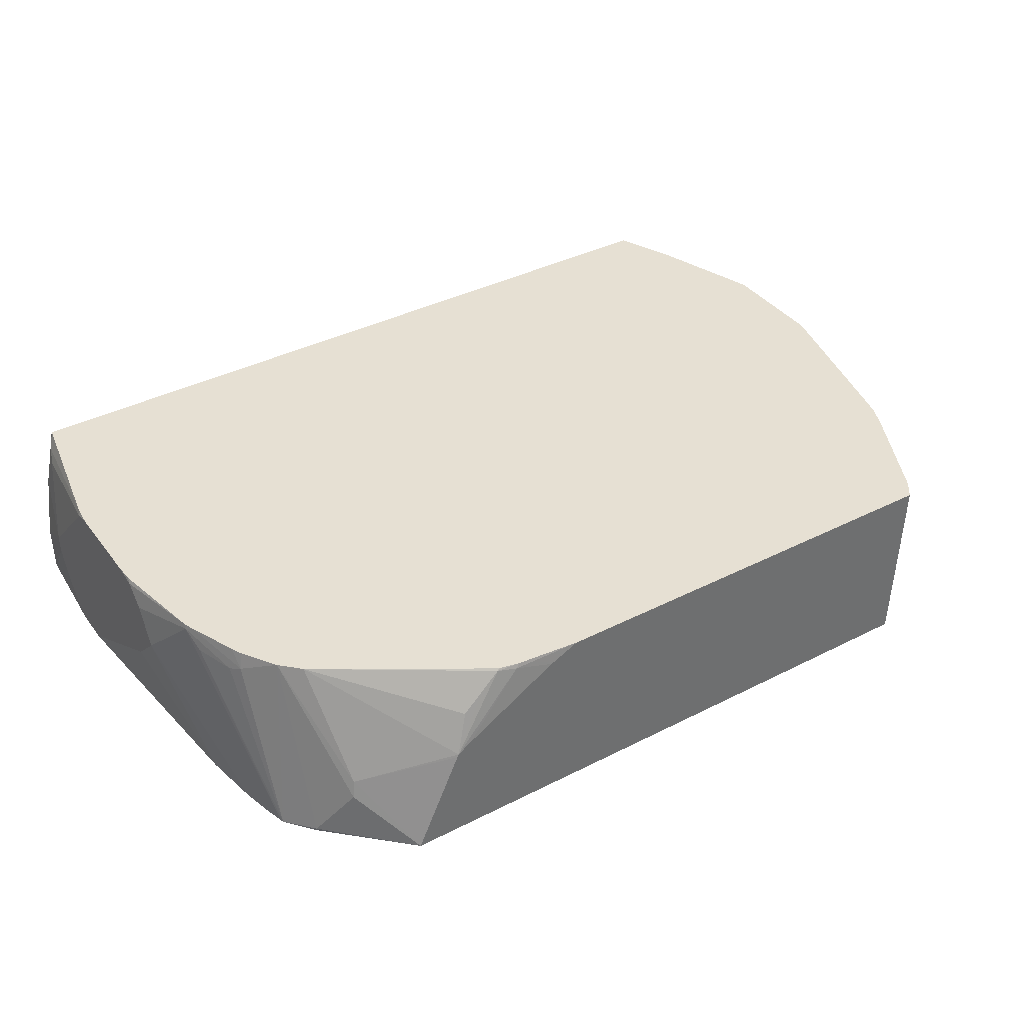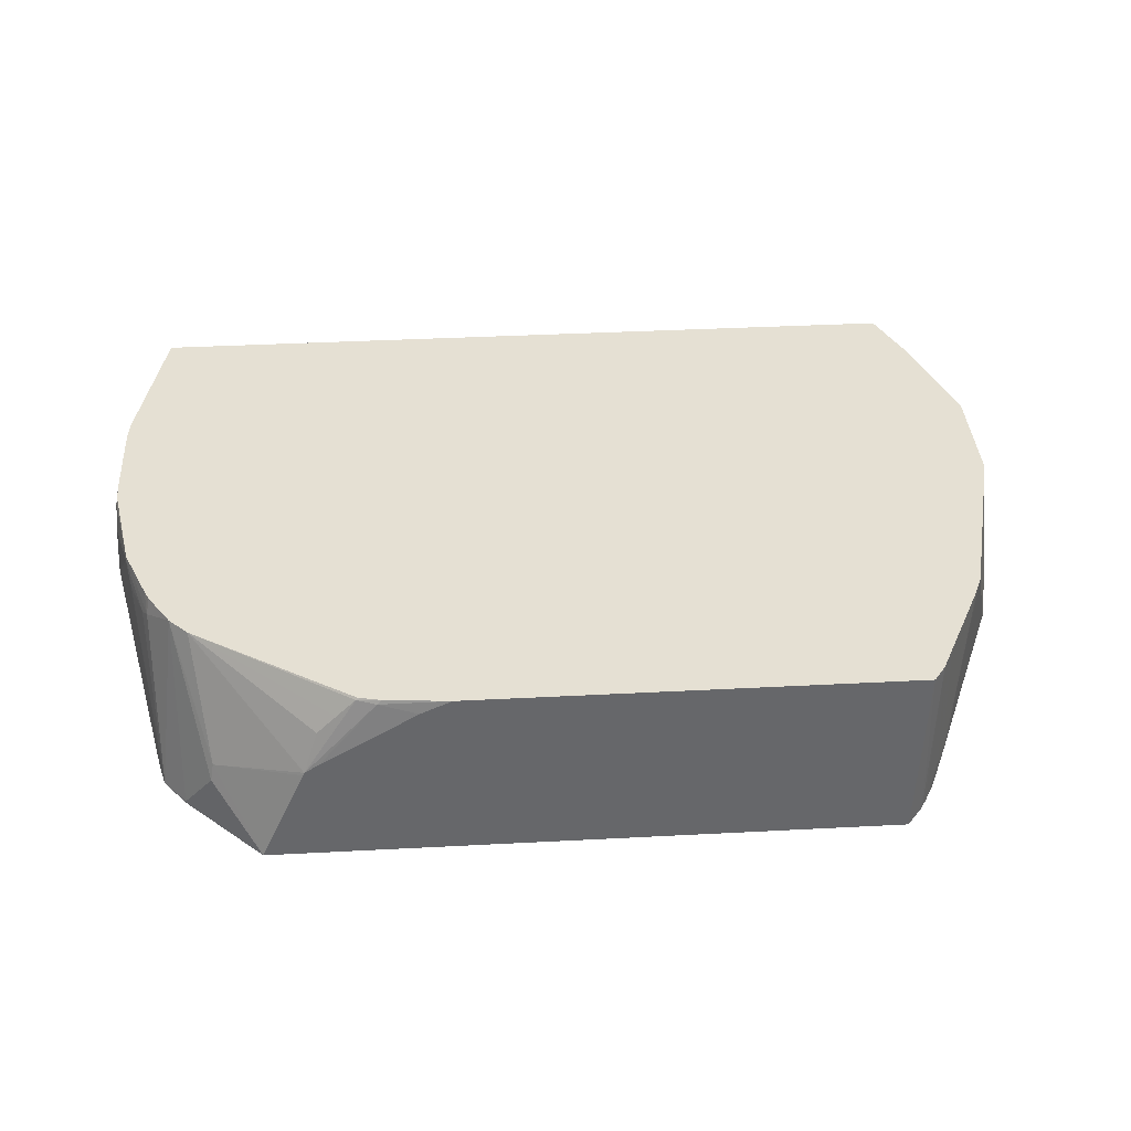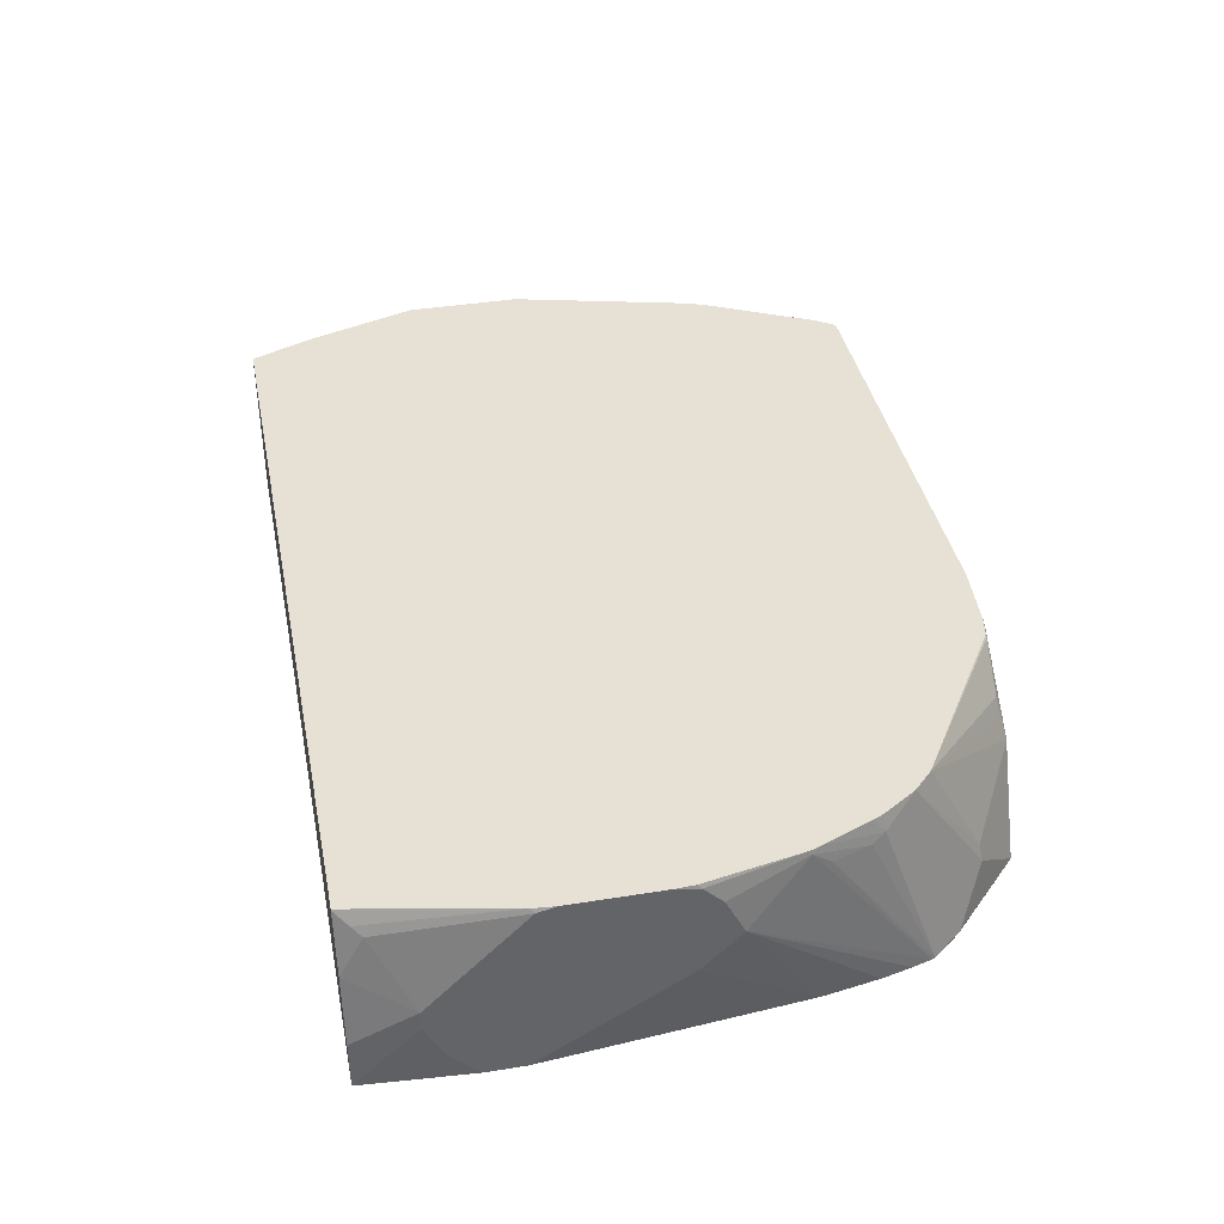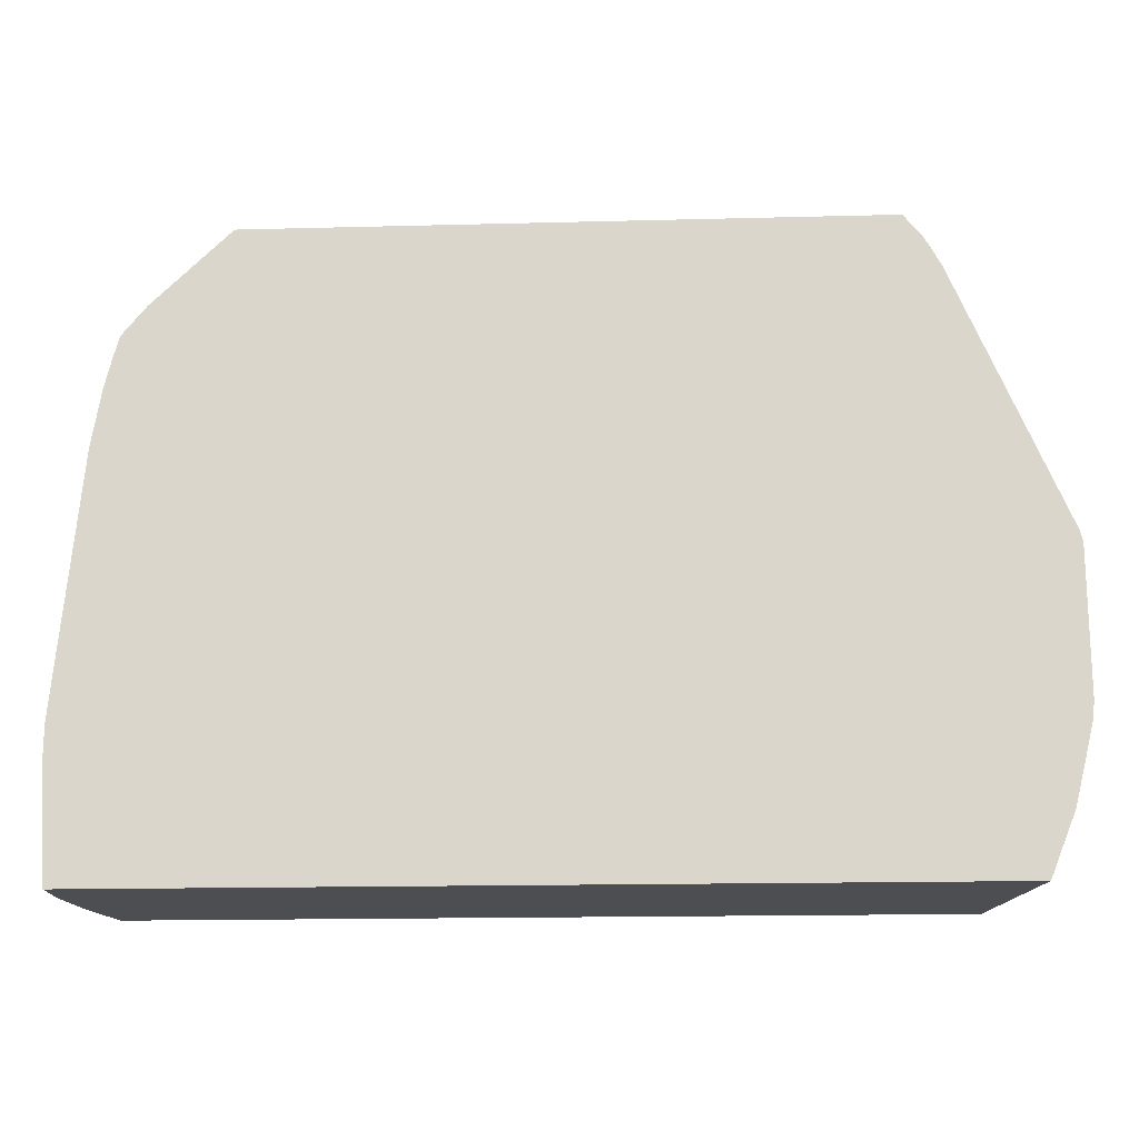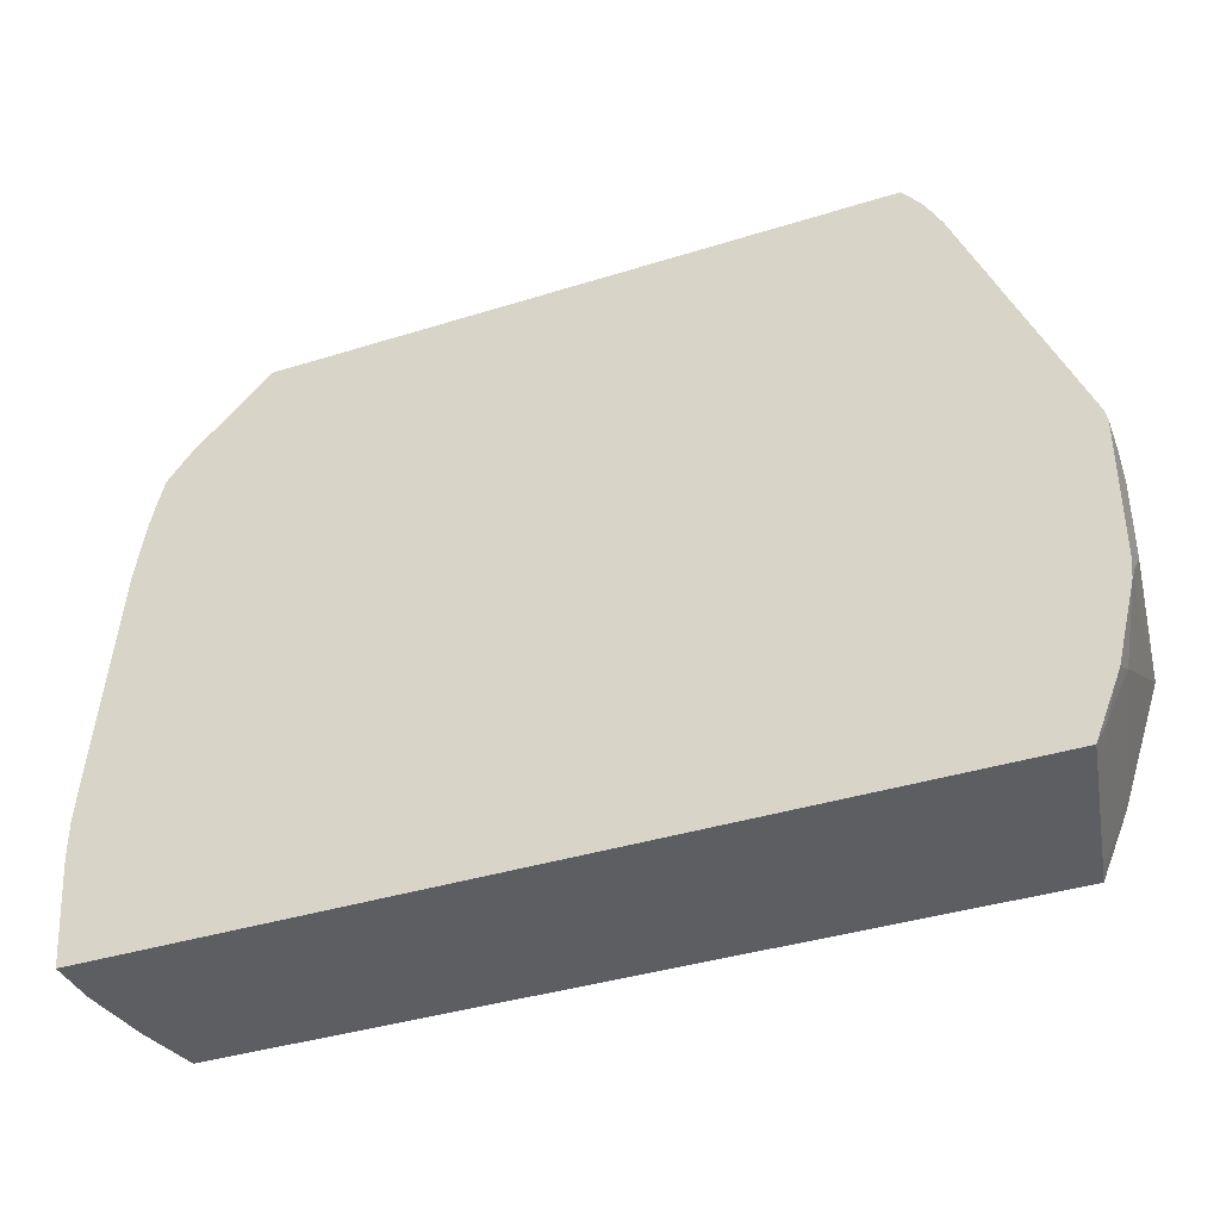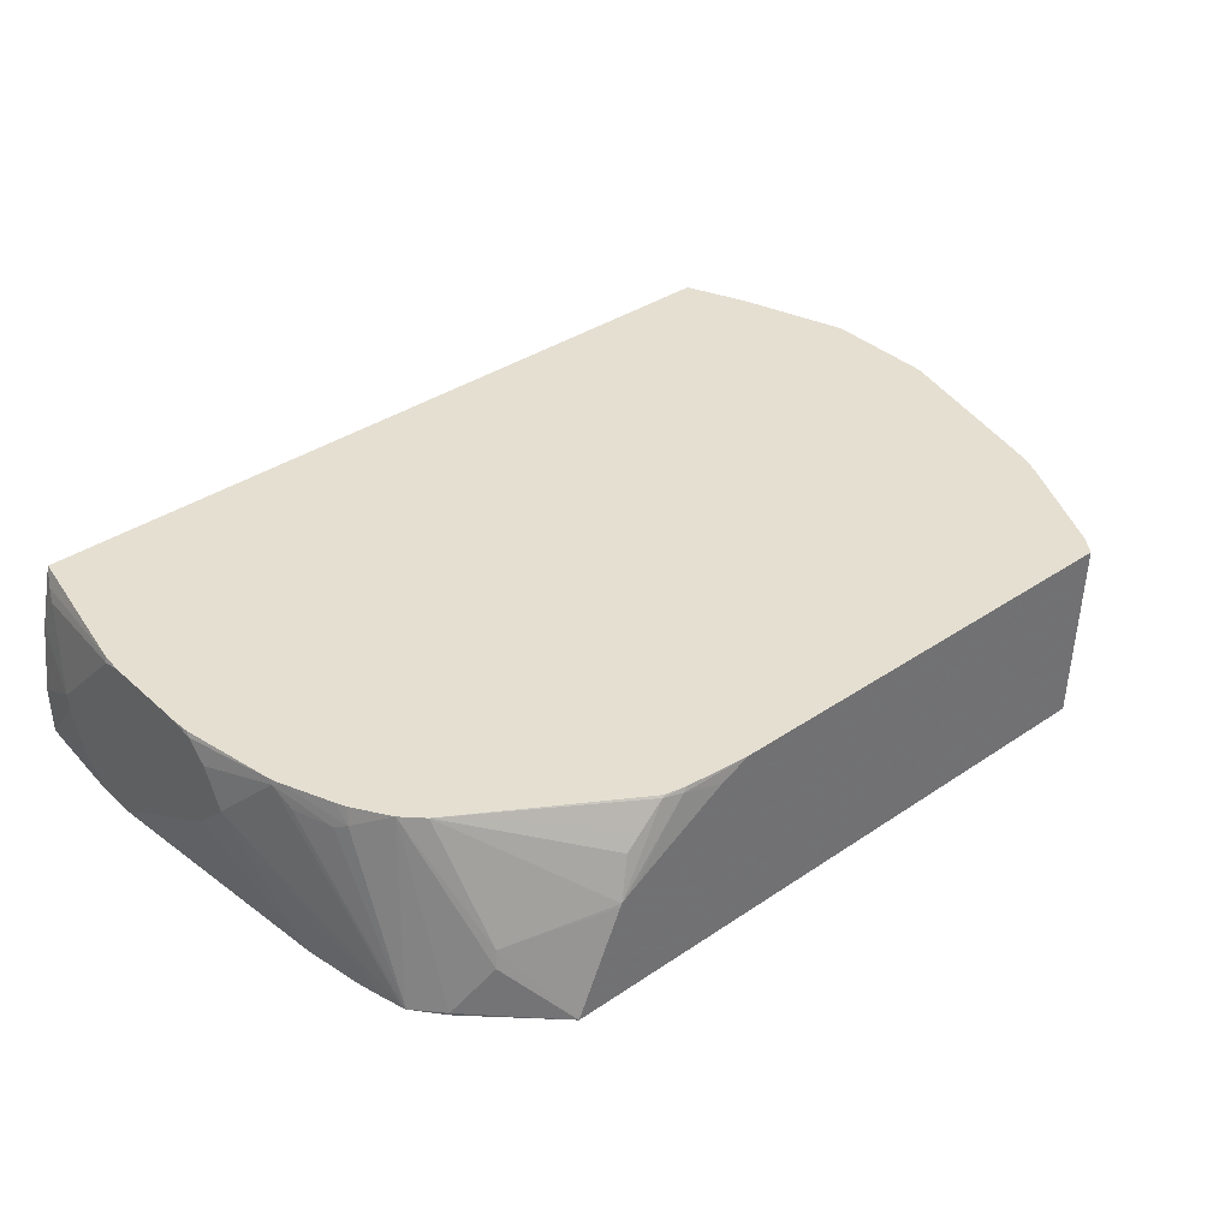
<metadata>
{"format":"obj","ext":"obj","renderer":"f3d","projection":"perspective","resolution":1024,"background":"white","views":[{"elev":38.3,"azim":-32.8,"up":"+Y"},{"elev":38.1,"azim":-3.8,"up":"+Y"},{"elev":39.3,"azim":-101.4,"up":"+Y"},{"elev":-16.9,"azim":3.0,"up":"+Z"},{"elev":-38.1,"azim":21.7,"up":"+Z"},{"elev":37.3,"azim":-41.0,"up":"+Y"}]}
</metadata>
<code>
v 0.4591 -0.1814 -0.2103
v 0.4577 -0.1468 -0.1986
v 0.4663 -0.1727 -0.19
v 0.4819 -0.1815 -0.1537
v 0.4707 -0.1815 -0.1813
v 0.4577 -0.1815 -0.2103
v 0.4259 -0.01424 -0.2103
v 0.4318 -0.03456 -0.2072
v 0.4491 -0.0133 -0.1554
v 0.4836 -0.1554 -0.1382
v 0.4923 -0.1815 -0.1121
v -0.321 -0.1815 -0.2103
v 0.4257 -0.0133 -0.2103
v 0.4836 -0.0133 -0.05181
v 0.4991 -0.1815 -0.08466
v -0.3282 -0.1815 -0.1121
v -0.3282 -0.1727 -0.1209
v -0.3282 -0.1554 -0.1382
v -0.3282 -0.1209 -0.1554
v -0.321 -0.1351 -0.2103
v -0.2992 -0.0133 -0.2103
v 0.4836 -0.0133 0.05187
v 0.5009 -0.1382 -0.03454
v 0.5009 -0.1727 -0.06908
v 0.5009 -0.1815 -0.06908
v -0.3282 -0.1815 -0.07758
v -0.3282 -0.1036 -0.1554
v -0.3124 -0.07062 -0.2103
v -0.2997 -0.01462 -0.2103
v -0.3065 -0.02591 -0.1986
v -0.3262 -0.0133 -0.07303
v 0.5009 -0.1554 0.05187
v 0.5009 -0.1382 0.0346
v 0.4491 -0.0133 0.19
v 0.5009 -0.1815 0.06058
v -0.3246 -0.1815 -0.03827
v -0.3253 -0.1785 -0.0403
v -0.3282 -0.1036 0.05187
v -0.3282 -0.01729 -0.06908
v -0.3109 -0.03456 -0.19
v -0.3266 -0.0133 -0.06908
v 0.4987 -0.1815 0.07012
v 0.4413 -0.0133 0.2206
v -0.3066 -0.1815 0.1554
v -0.3282 -0.08638 0.06914
v -0.3282 -0.0133 -0.05181
v 0.4145 -0.1554 0.2763
v 0.4102 -0.1641 0.285
v 0.4004 -0.1815 0.3024
v 0.4331 -0.0133 0.2392
v 0.4318 -0.03456 0.2418
v -0.3282 -0.06911 0.08635
v -0.298 -0.1815 0.2072
v -0.3282 -0.0133 0.03059
v 0.4275 -0.0432 0.2505
v 0.4274 -0.0133 0.2507
v 0.3973 -0.01729 0.3109
v 0.3858 -0.01729 0.3339
v 0.403 -0.1554 0.2994
v 0.3922 -0.1815 0.3178
v -0.2917 -0.1815 0.2342
v -0.2867 -0.1815 0.2522
v -0.3109 -0.01729 0.1382
v -0.3282 -0.03456 0.06914
v -0.3282 -0.01729 0.05187
v -0.3273 -0.0133 0.0483
v 0.3973 -0.0133 0.3109
v 0.3858 -0.0133 0.3339
v 0.3745 -0.0133 0.3494
v 0.385 -0.1815 0.33
v 0.3886 -0.1815 0.324
v -0.2857 -0.1815 0.255
v -0.3065 -0.0324 0.1554
v -0.2936 -0.03456 0.19
v -0.3069 -0.0133 0.1461
v -0.31 -0.0133 0.1382
v -0.3109 -0.0133 0.1342
v 0.3742 -0.0133 0.3497
v 0.3692 -0.1815 0.3497
v -0.2879 -0.02879 0.2015
v -0.2811 -0.1815 0.2609
v -0.2648 -0.1785 0.2821
v -0.2648 -0.0133 0.2303
v -0.2892 -0.0133 0.1895
v -0.02466 -0.0133 0.3497
v -0.1887 -0.1815 0.3497
v -0.2848 -0.0133 0.1991
v -0.2857 -0.0133 0.1972
v -0.2642 -0.1815 0.2815
v -0.1935 -0.1814 0.3497
v -0.236 -0.1324 0.3051
v -0.2332 -0.1166 0.3023
v -0.2475 -0.0133 0.2475
v -0.08277 -0.0133 0.3445
v -0.08634 -0.01729 0.3454
v -0.05176 -0.02596 0.3497
v -0.1522 -0.08909 0.3497
v -0.1508 -0.08621 0.3497
v -0.1496 -0.06335 0.3397
v -0.1381 -0.04967 0.3411
v -0.1209 -0.0324 0.3411
v -0.1036 -0.01511 0.3411
v -0.1022 -0.0133 0.3404
v -0.1002 -0.0133 0.3409
v -0.1381 -0.07778 0.3497
f 48 56 57
f 48 57 58
f 48 58 59
f 48 59 49
f 49 59 60
f 50 56 51
f 51 56 55
f 52 61 62
f 52 62 63
f 57 68 58
f 52 53 61
f 54 65 66
f 57 67 68
f 58 68 69
f 58 69 70
f 58 70 71
f 58 71 60
f 58 60 59
f 48 55 56
f 62 73 63
f 52 63 64
f 62 72 73
f 37 44 38
f 47 51 55
f 26 36 37
f 63 73 74
f 26 37 38
f 27 39 40
f 27 40 28
f 28 40 30
f 28 30 29
f 30 40 39
f 30 39 31
f 31 39 41
f 32 42 35
f 32 34 43
f 32 43 42
f 36 44 37
f 38 44 45
f 39 46 41
f 42 43 47
f 42 47 48
f 42 48 49
f 43 50 51
f 43 51 47
f 44 52 45
f 44 53 52
f 47 55 48
f 63 74 75
f 82 91 83
f 63 76 77
f 85 94 95
f 85 95 96
f 86 90 89
f 90 97 92
f 90 92 91
f 92 97 98
f 92 98 93
f 93 98 99
f 93 99 100
f 93 100 101
f 83 92 93
f 93 101 102
f 94 104 102
f 94 102 95
f 95 102 98
f 95 98 105
f 95 105 96
f 98 102 101
f 98 101 100
f 98 100 99
f 102 104 103
f 23 25 24
f 93 102 103
f 83 91 92
f 82 89 90
f 82 90 91
f 63 77 65
f 63 65 64
f 65 77 66
f 69 78 70
f 70 78 79
f 72 80 74
f 72 74 73
f 72 81 82
f 72 82 83
f 72 83 80
f 74 80 75
f 75 80 84
f 78 85 96
f 78 96 105
f 78 105 98
f 78 98 97
f 78 97 90
f 78 90 86
f 78 86 79
f 80 83 87
f 80 87 88
f 80 88 84
f 81 89 82
f 63 75 76
f 23 35 25
f 56 67 57
f 23 33 32
f 4 70 79
f 4 79 86
f 4 86 89
f 4 89 81
f 4 81 72
f 4 72 62
f 4 62 61
f 4 61 53
f 4 53 44
f 4 44 36
f 4 71 70
f 4 36 26
f 4 16 12
f 4 12 6
f 4 6 5
f 7 13 9
f 7 9 8
f 9 14 10
f 9 13 21
f 9 21 31
f 9 31 41
f 9 41 46
f 4 26 16
f 9 46 54
f 4 60 71
f 4 42 49
f 23 32 35
f 1 2 3
f 1 3 4
f 1 4 5
f 1 6 12
f 1 12 20
f 1 20 28
f 1 28 29
f 1 29 21
f 1 21 13
f 4 49 60
f 1 13 7
f 1 8 2
f 2 9 3
f 2 8 9
f 3 9 10
f 3 10 4
f 4 10 11
f 4 11 15
f 4 15 25
f 4 25 35
f 4 35 42
f 1 7 8
f 9 54 66
f 1 5 6
f 9 77 76
f 14 22 33
f 14 33 23
f 14 23 24
f 14 24 15
f 15 24 25
f 16 26 38
f 16 38 45
f 16 45 52
f 16 52 64
f 16 64 65
f 12 27 20
f 16 65 54
f 16 46 39
f 16 39 27
f 16 27 19
f 16 19 18
f 16 18 17
f 20 27 28
f 21 29 30
f 22 34 32
f 22 32 33
f 9 66 77
f 16 54 46
f 12 19 27
f 21 30 31
f 12 17 18
f 12 18 19
f 9 84 88
f 9 88 87
f 9 87 83
f 9 83 93
f 9 93 103
f 9 103 104
f 9 104 94
f 9 94 85
f 9 85 78
f 9 78 69
f 9 75 84
f 9 68 67
f 12 16 17
f 9 69 68
f 10 15 11
f 10 14 15
f 9 22 14
f 9 76 75
f 9 43 34
f 9 50 43
f 9 56 50
f 9 34 22
f 9 67 56

</code>
